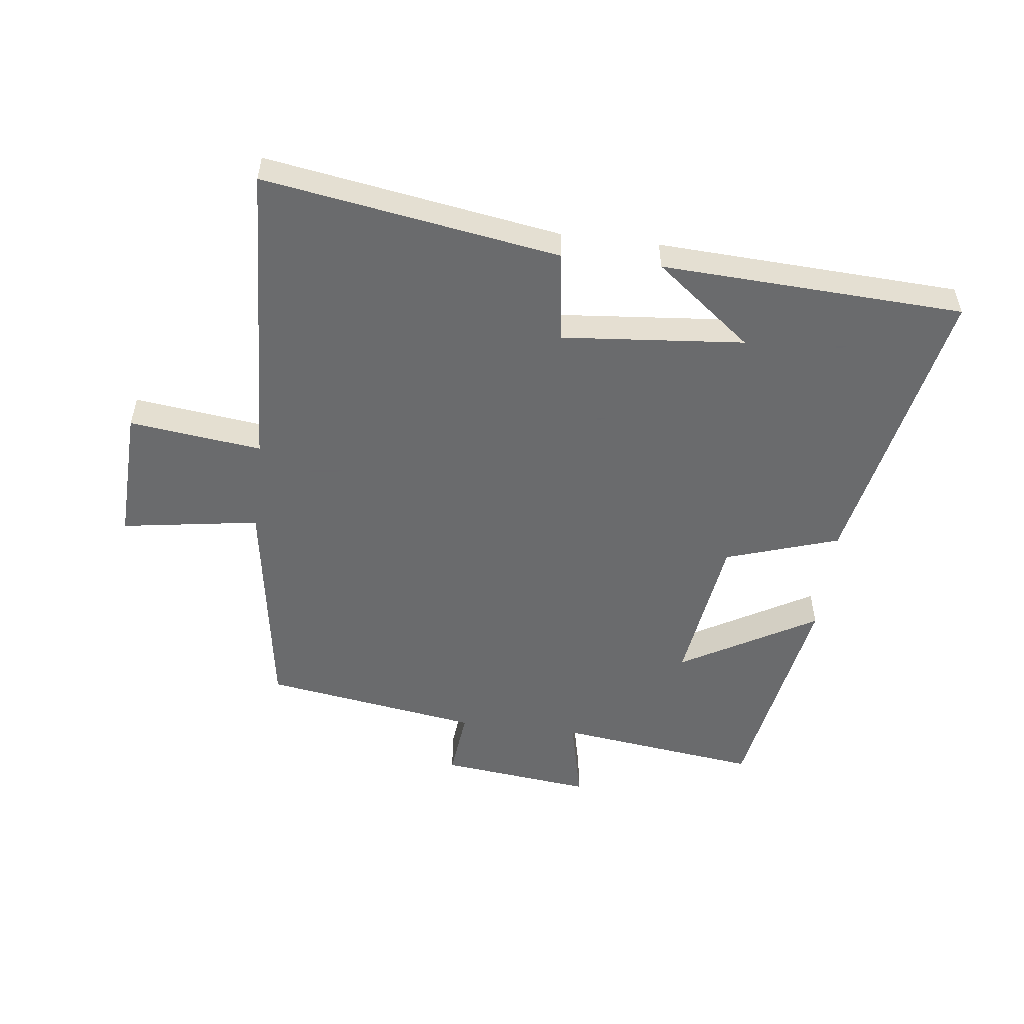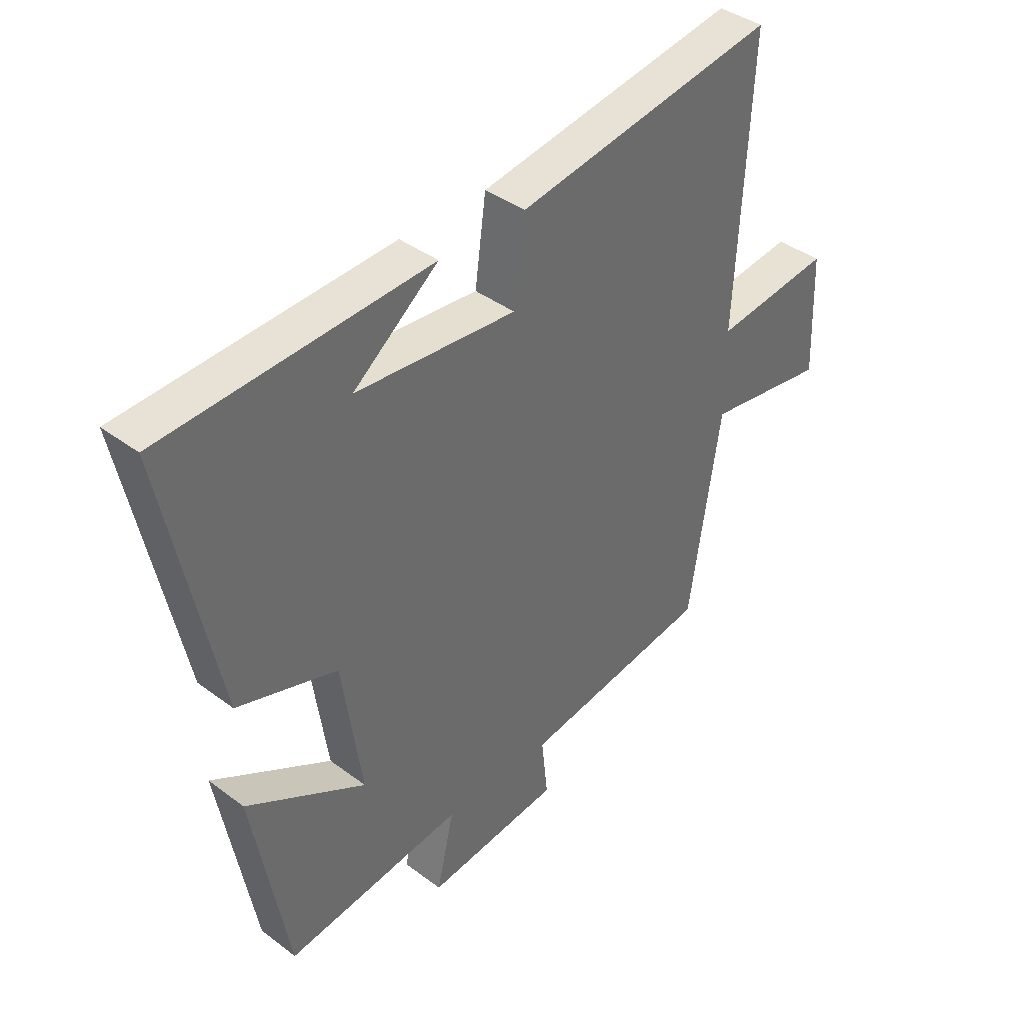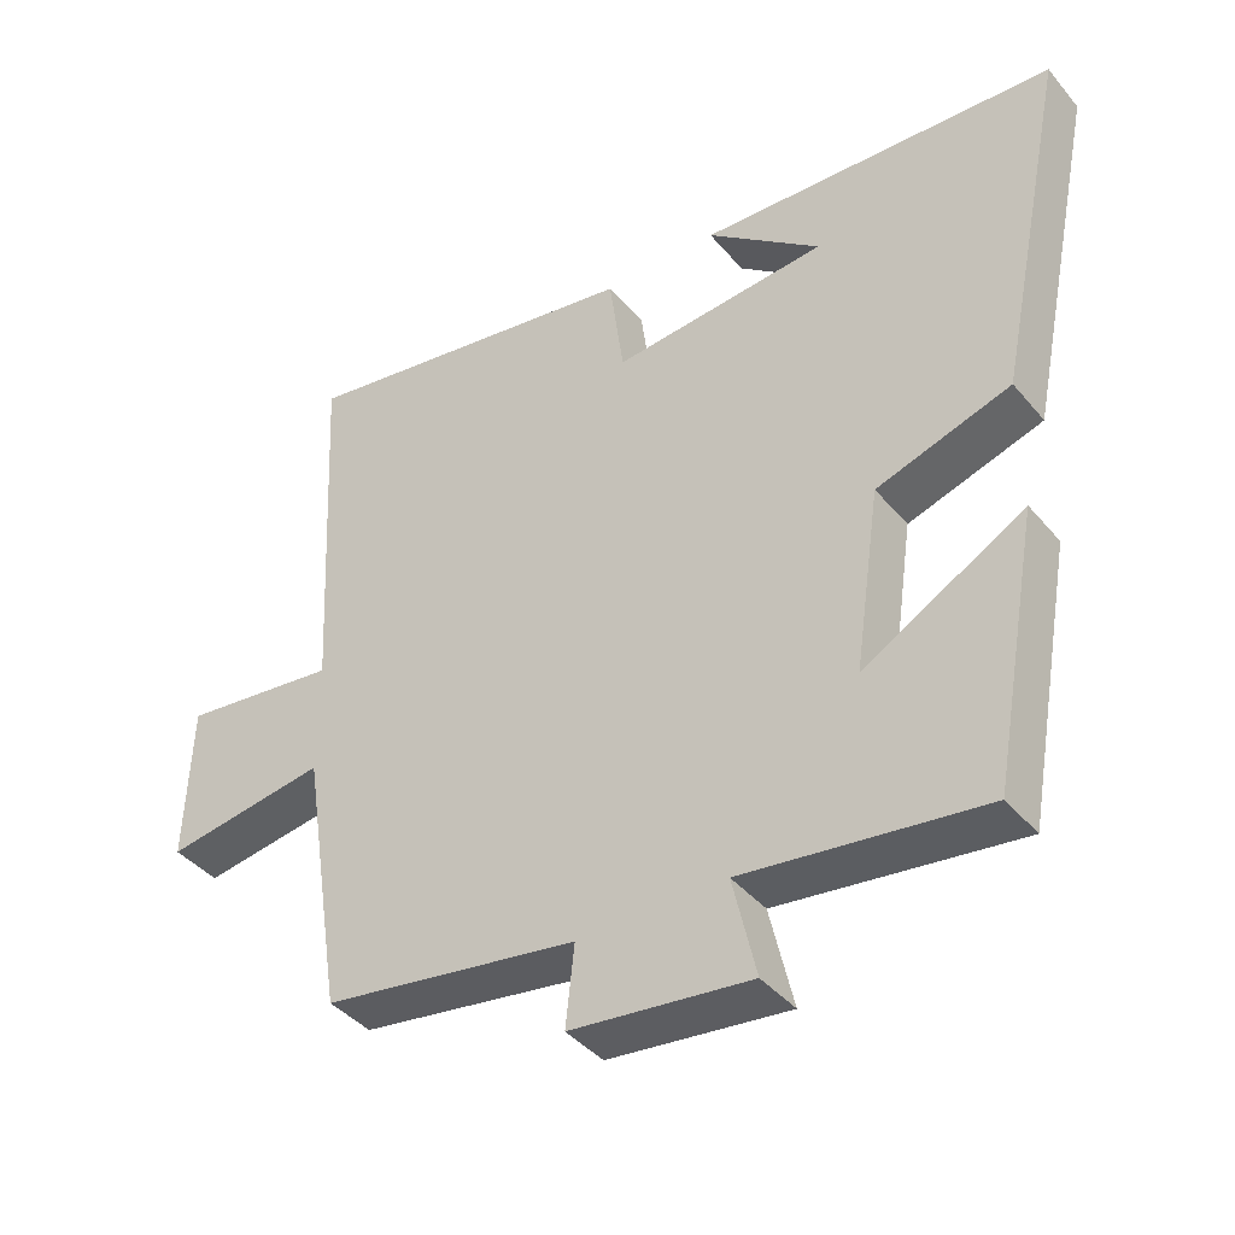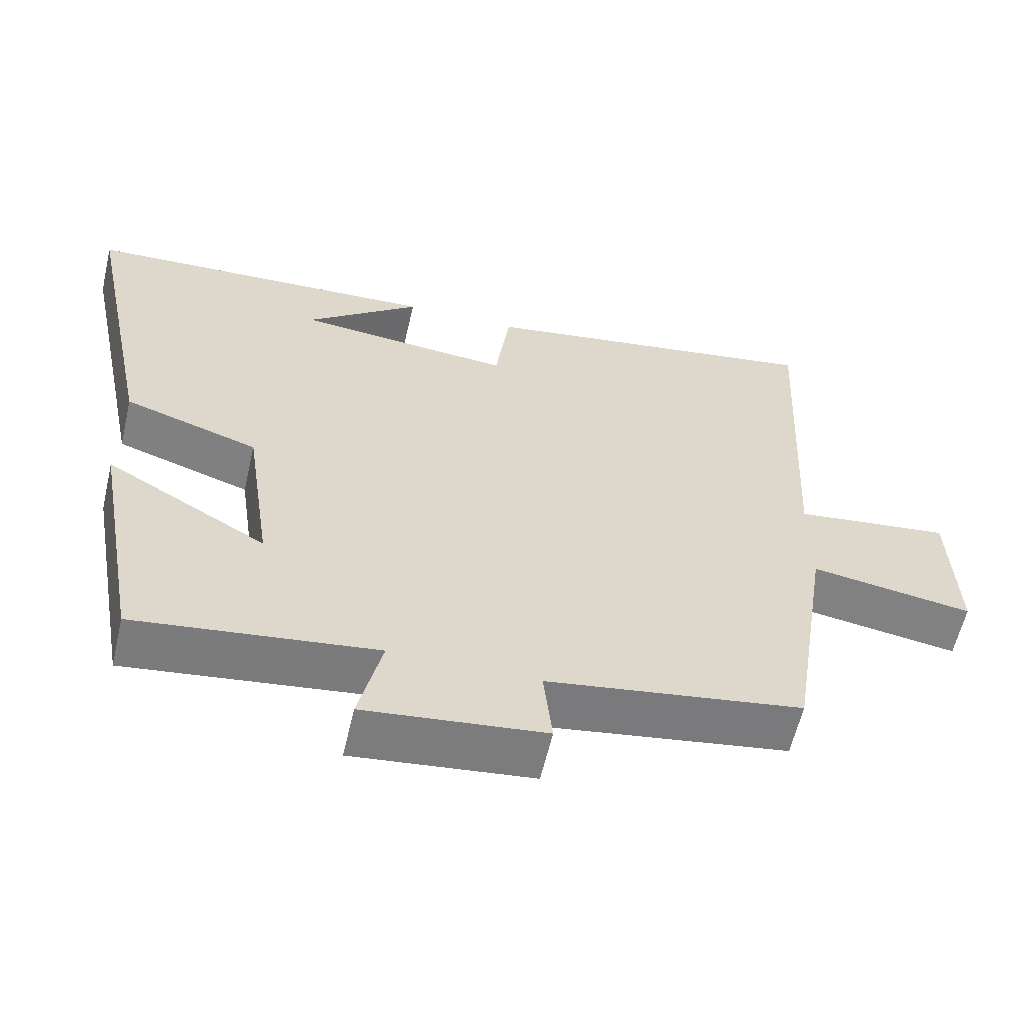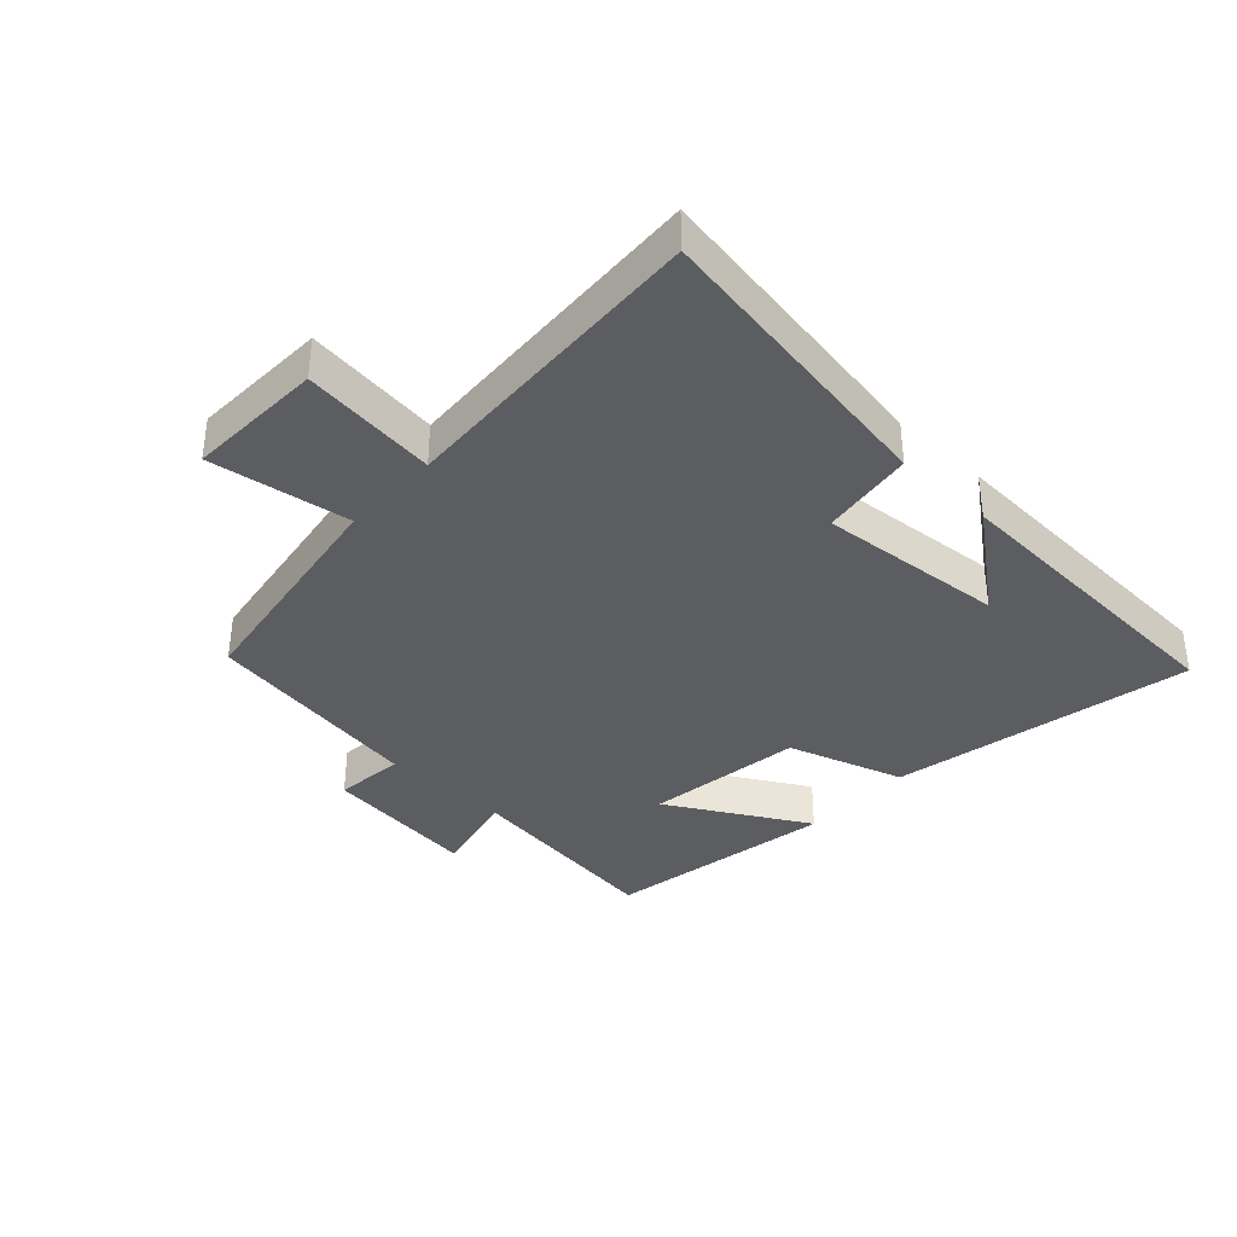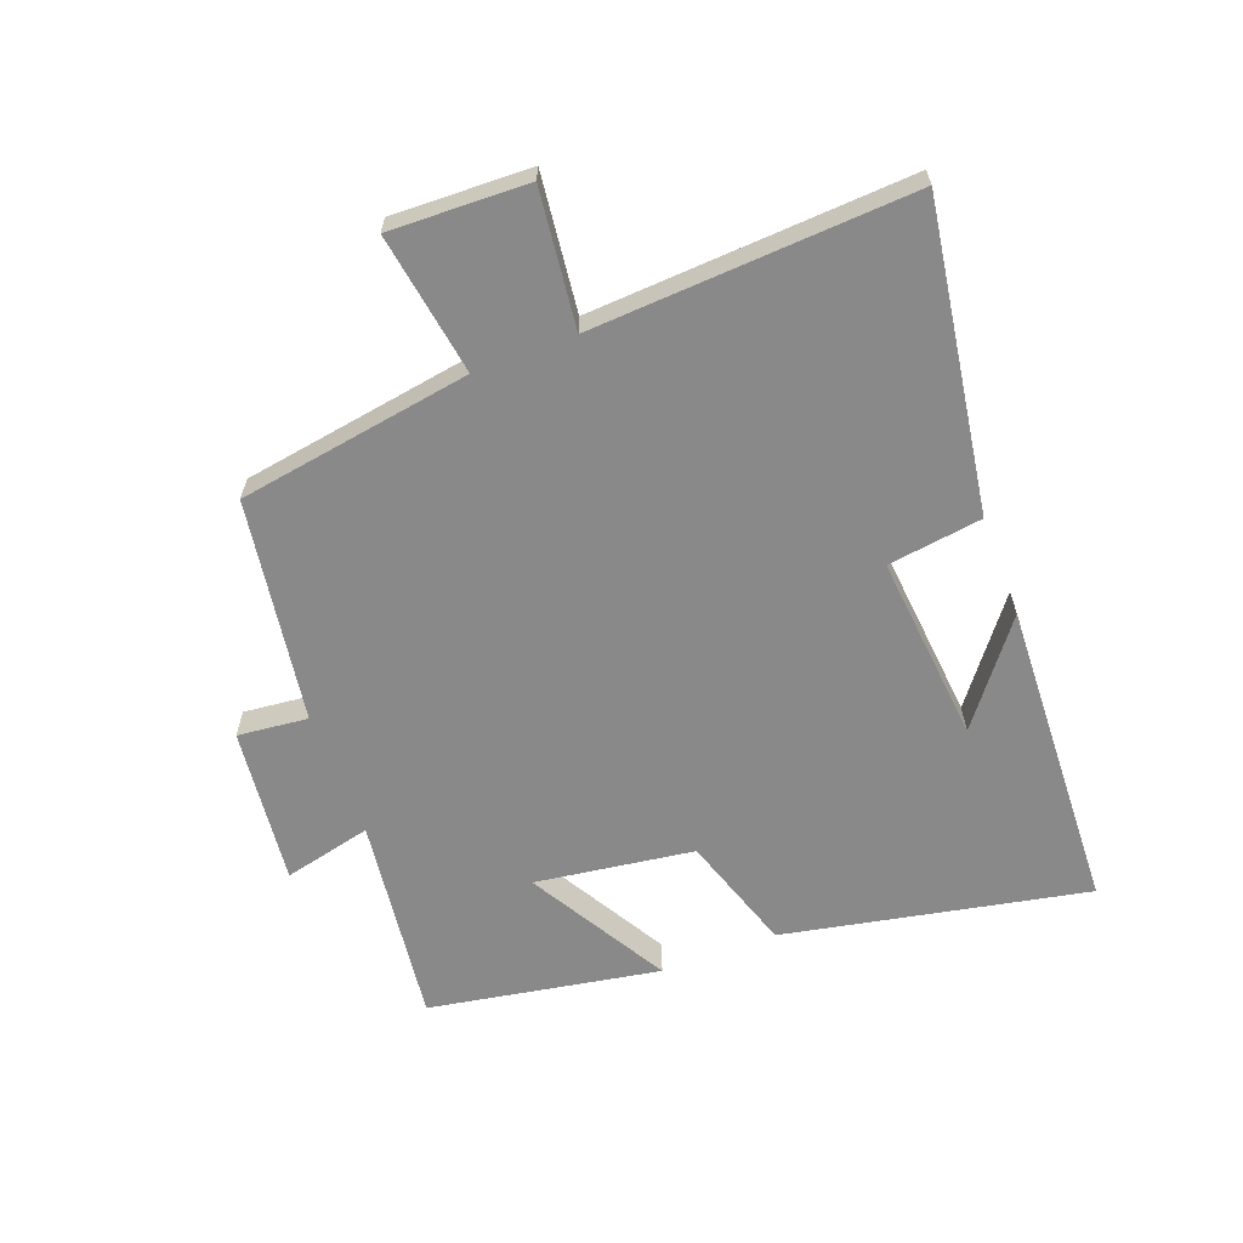
<metadata>
{"format":"obj","ext":"obj","renderer":"f3d","projection":"perspective","resolution":1024,"background":"white","views":[{"elev":-53.2,"azim":-6.9,"up":"+Y"},{"elev":39.6,"azim":133.0,"up":"+Z"},{"elev":-40.6,"azim":35.8,"up":"+Z"},{"elev":-59.8,"azim":166.9,"up":"+Z"},{"elev":-37.2,"azim":-42.9,"up":"+Y"},{"elev":-63.0,"azim":-69.0,"up":"+Y"}]}
</metadata>
<code>
v -0.443 0.07 -0.446
v -0.5 0.07 -0.08
v -0.722 0.07 -0.114
v -0.714 0.07 0.102
v -0.5 0.07 0.076
v -0.526 0.07 0.577
v -0.049 0.07 0.5
v -0.029 0.07 0.352
v 0.265 0.07 0.378
v 0.109 0.07 0.5
v 0.597 0.07 0.476
v 0.5 0.07 0.002
v 0.317 0.07 -0.057
v 0.281 0.07 -0.305
v 0.5 0.07 -0.18
v 0.435 0.07 -0.542
v 0.108 0.07 -0.5
v 0.14 0.07 -0.638
v -0.106 0.07 -0.61
v -0.094 0.07 -0.5
v -0.443 0 -0.446
v -0.5 0 -0.08
v -0.722 0 -0.114
v -0.714 0 0.102
v -0.5 0 0.076
v -0.526 0 0.577
v -0.049 0 0.5
v -0.029 0 0.352
v 0.265 0 0.378
v 0.109 0 0.5
v 0.597 0 0.476
v 0.5 0 0.002
v 0.317 0 -0.057
v 0.281 0 -0.305
v 0.5 0 -0.18
v 0.435 0 -0.542
v 0.108 0 -0.5
v 0.14 0 -0.638
v -0.106 0 -0.61
v -0.094 0 -0.5
f 17 18 19 20
f 17 20 1 2
f 14 15 16 17
f 13 14 17 2
f 12 13 2
f 11 12 2
f 9 10 11
f 9 11 2 3
f 8 9 3
f 5 6 7 8
f 5 8 3
f 3 4 5
f 40 39 38 37
f 22 21 40 37
f 37 36 35 34
f 22 37 34 33
f 22 33 32
f 22 32 31
f 31 30 29
f 23 22 31 29
f 23 29 28
f 28 27 26 25
f 23 28 25
f 25 24 23
f 1 21 22 2
f 2 22 23 3
f 3 23 24 4
f 4 24 25 5
f 5 25 26 6
f 6 26 27 7
f 7 27 28 8
f 8 28 29 9
f 9 29 30 10
f 10 30 31 11
f 11 31 32 12
f 12 32 33 13
f 13 33 34 14
f 14 34 35 15
f 15 35 36 16
f 16 36 37 17
f 17 37 38 18
f 18 38 39 19
f 19 39 40 20
f 20 40 21 1

</code>
